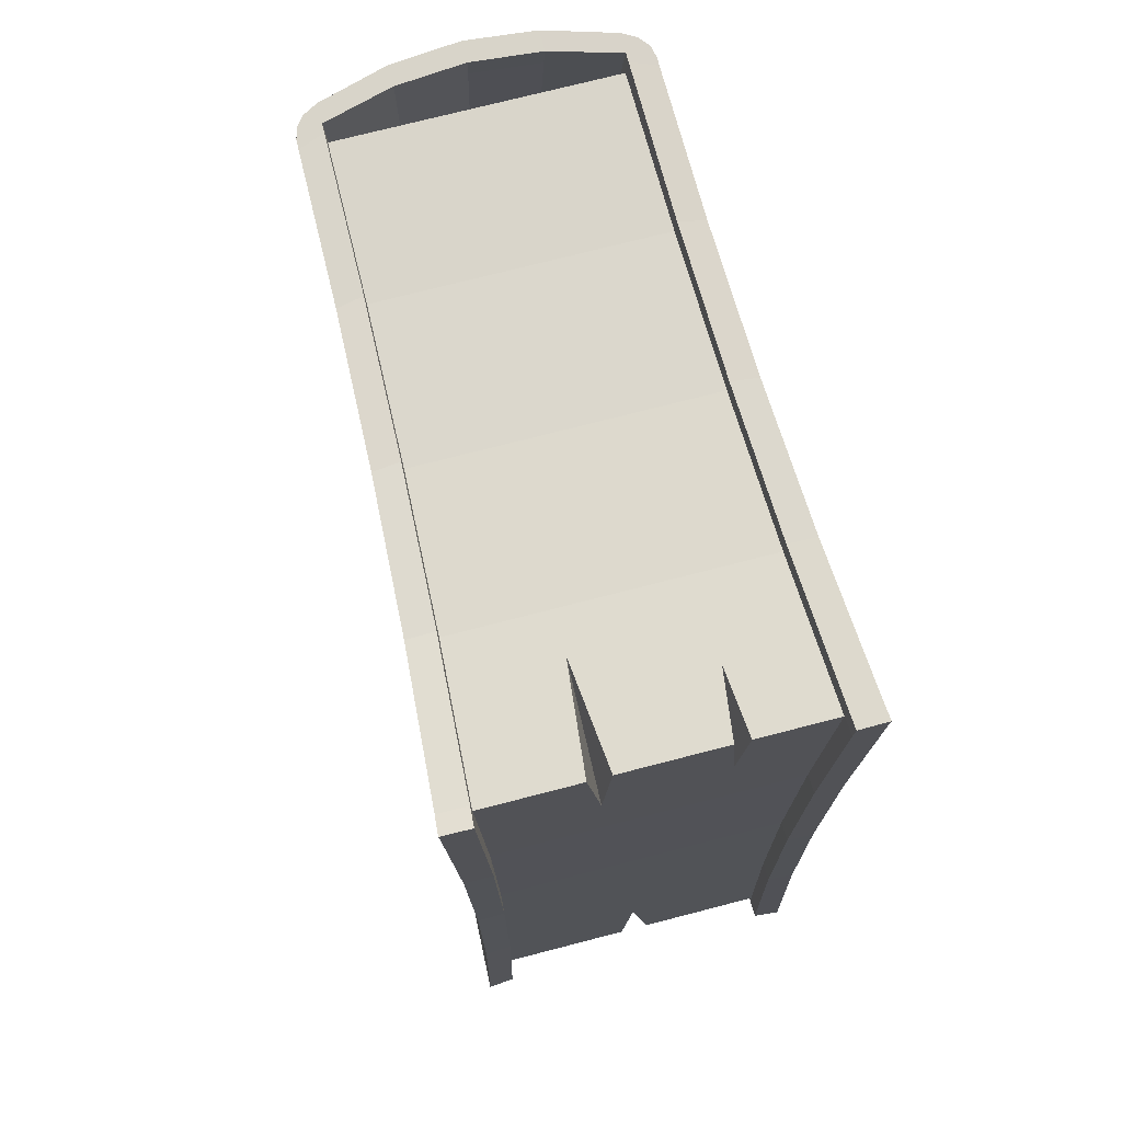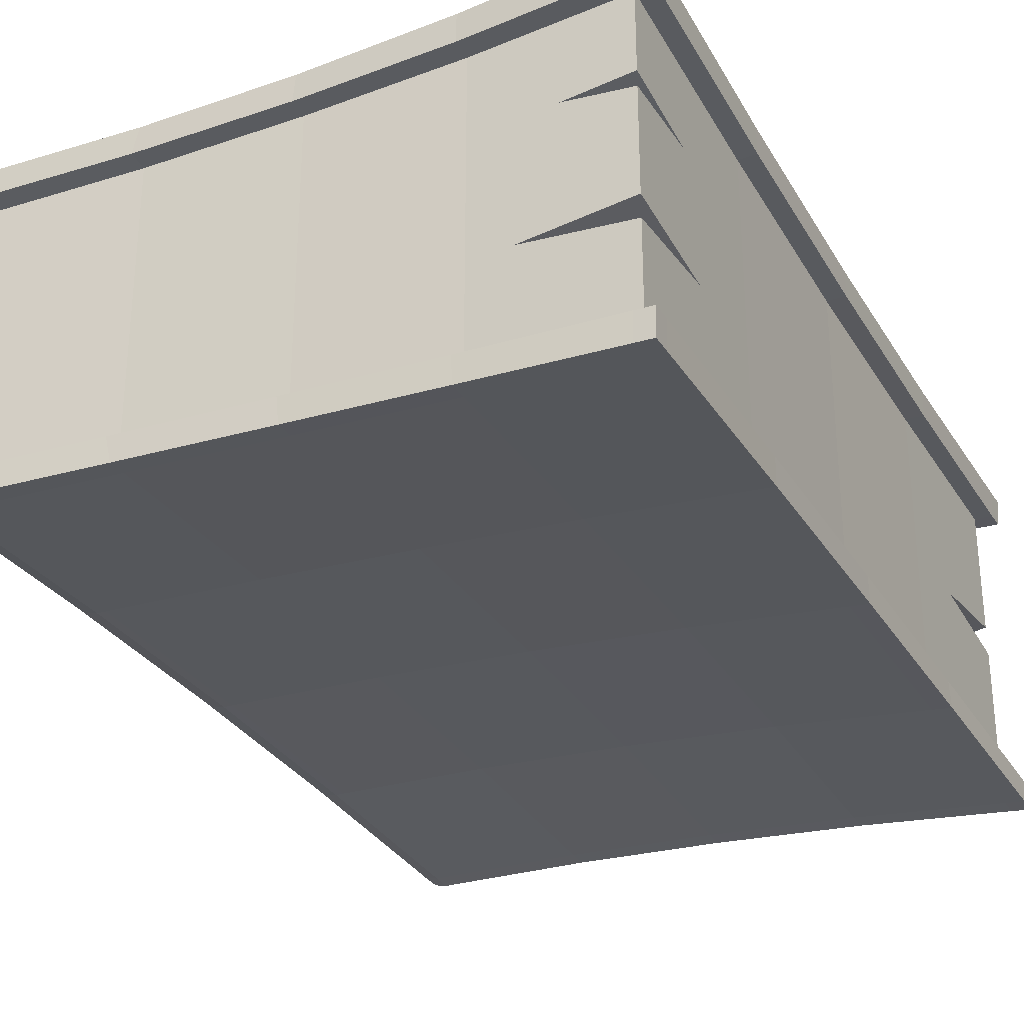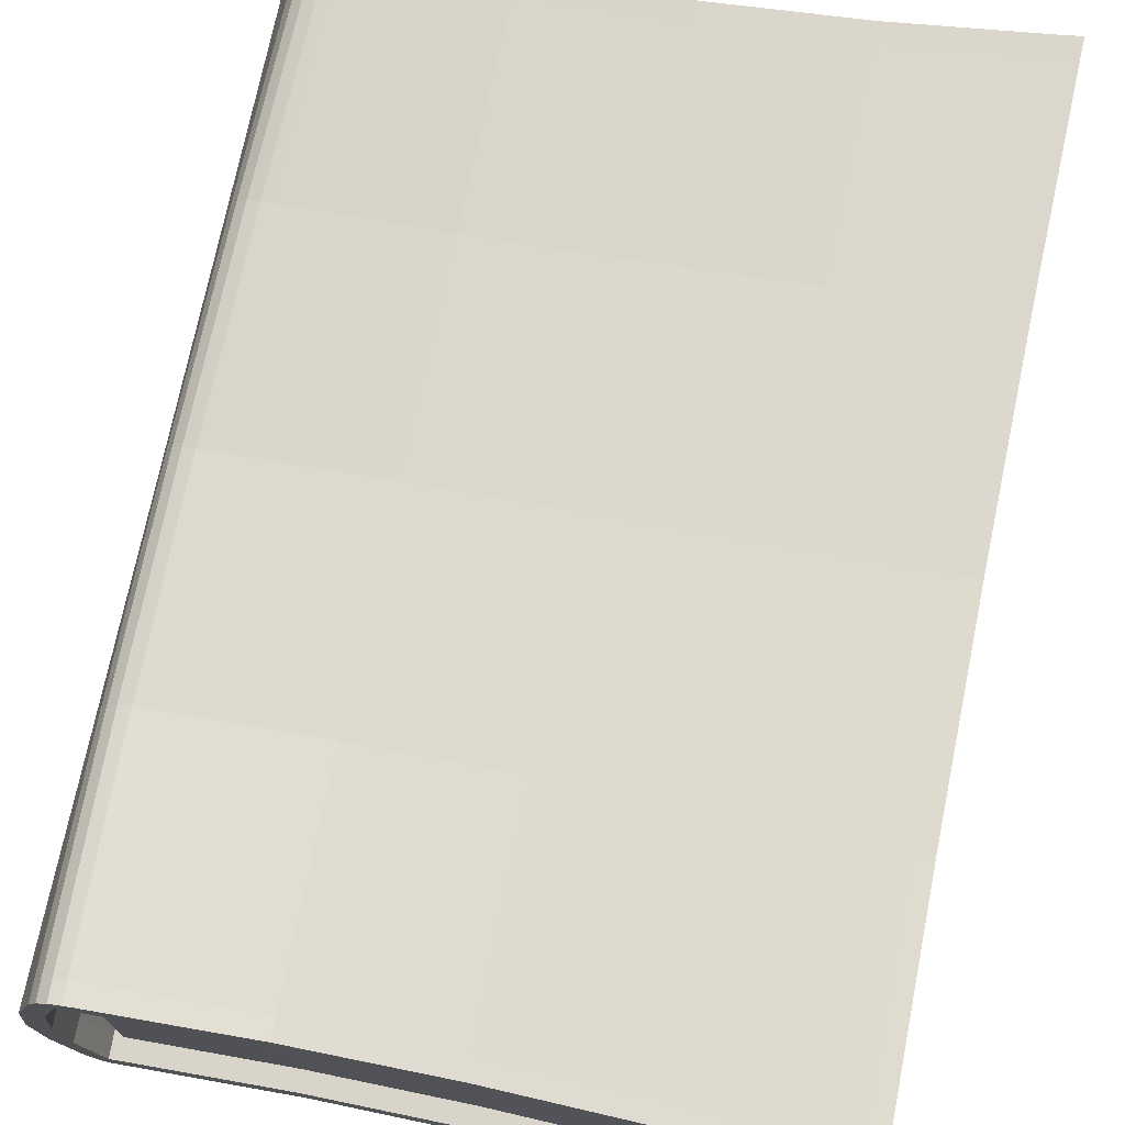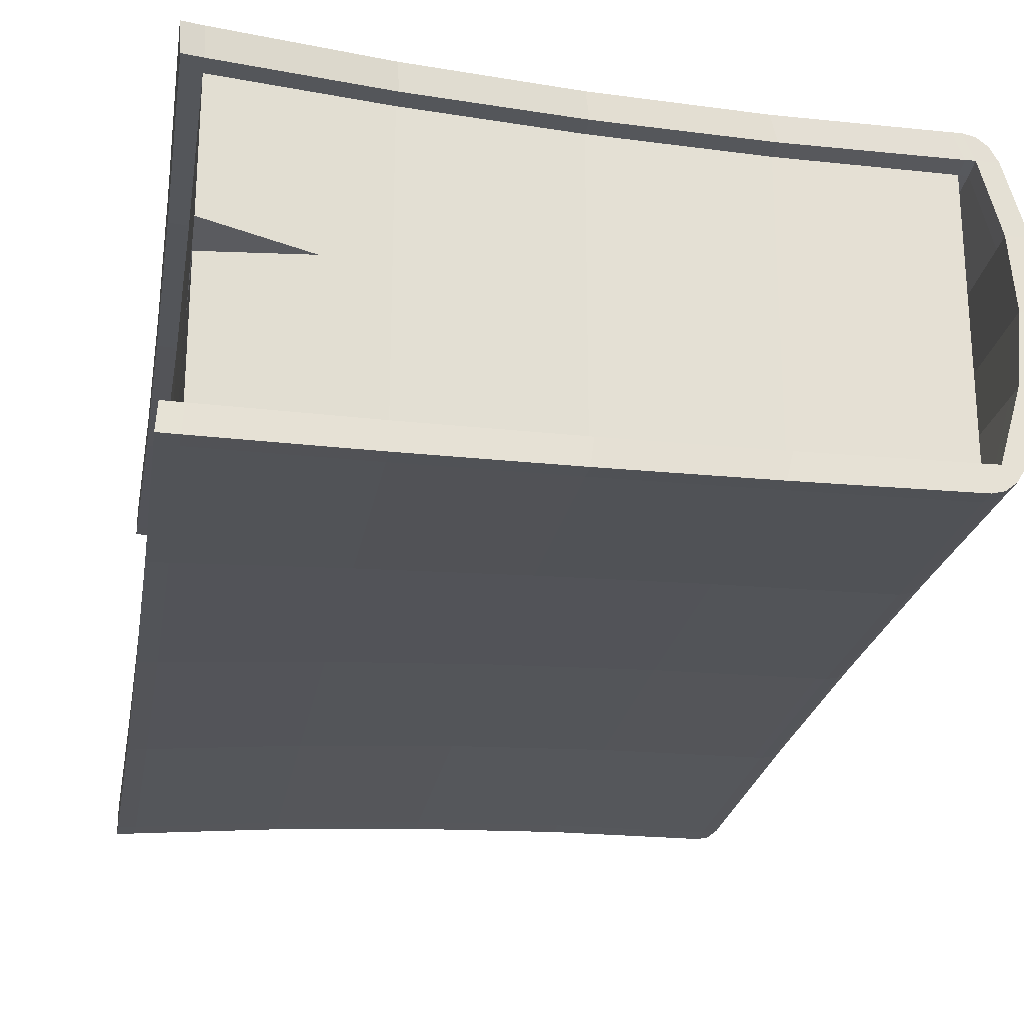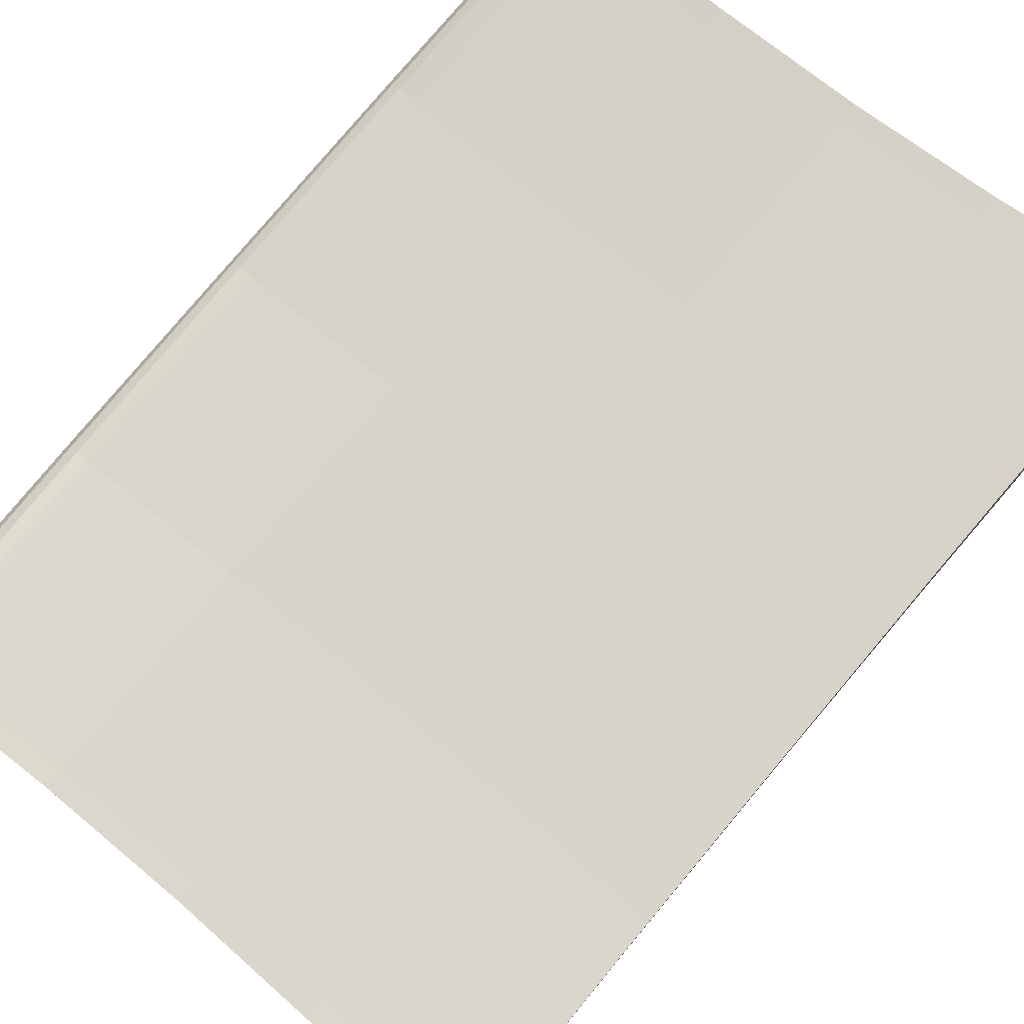
<metadata>
{"format":"obj","ext":"obj","renderer":"f3d","projection":"perspective","resolution":1024,"background":"white","views":[{"elev":73.4,"azim":75.5,"up":"+Z"},{"elev":-29.5,"azim":24.8,"up":"+Y"},{"elev":72.1,"azim":11.3,"up":"+Y"},{"elev":-24.0,"azim":169.7,"up":"+Y"},{"elev":77.1,"azim":39.4,"up":"+Y"}]}
</metadata>
<code>
o Box016
v -0.002474 -0.04834 0.1499
v -0.00246 0.04886 0.1499
v -0.05542 0.04742 0.1497
v -0.05542 -0.04704 0.1497
v -0.05516 -0.04683 -0.1534
v -0.05516 0.04721 -0.1534
v -0.001515 0.04815 -0.1541
v -0.001528 -0.04763 -0.1541
v 0.04991 0.05816 0.0749
v 0.05035 0.05714 -0.002231
v -0.001536 0.05441 -0.00196
v -0.001645 0.05538 0.0741
v 0.1015 -0.04928 -0.002477
v 0.1015 0.04995 -0.002477
v 0.1009 0.05121 0.07614
v 0.1009 -0.05061 0.07614
v -0.05435 -0.05169 0.074
v -0.05461 -0.05029 -0.00179
v -0.001769 -0.05199 -0.00196
v -0.00183 -0.05342 0.0741
v -0.1104 -0.04322 0.07459
v -0.1112 0.04108 0.07459
v -0.1118 0.03923 -0.001721
v -0.1108 -0.04212 -0.00172
v -0.05325 0.05664 0.1567
v -0.05533 0.04784 0.1566
v -0.002433 0.04912 0.1568
v -0.001389 0.05816 0.157
v 0.1072 0.06093 0.07663
v 0.1072 0.05146 0.07636
v 0.1079 0.05012 -0.002523
v 0.1081 0.05935 -0.002658
v 0.05233 0.05871 -0.1643
v 0.05167 0.04958 -0.1637
v -0.001445 0.04838 -0.1611
v -0.000276 0.05728 -0.1614
v 0.04983 -0.06021 0.1588
v 0.04949 -0.05078 0.1585
v -0.002433 -0.04874 0.1568
v -0.001389 -0.05778 0.157
v -0.05295 -0.056 -0.1604
v -0.05506 -0.04724 -0.1603
v -0.001445 -0.04799 -0.1611
v -0.000276 -0.0569 -0.1614
v 0.1095 -0.0589 -0.08238
v 0.1091 -0.04969 -0.08178
v 0.1079 -0.04974 -0.002523
v 0.1081 -0.05896 -0.002658
v 0.1116 0.06096 -0.1699
v 0.1109 0.05149 -0.1687
v 0.1043 0.05124 -0.168
v 0.105 0.06068 -0.1691
v 0.1095 0.05929 -0.08238
v 0.1029 0.05909 -0.082
v 0.1016 0.05915 -0.002604
v 0.1069 0.05439 0.162
v 0.1069 0.0644 0.1627
v 0.1005 0.06392 0.1621
v 0.1005 0.05398 0.1615
v 0.1028 -0.0493 -0.08144
v 0.1069 -0.06402 0.1627
v 0.1069 -0.054 0.162
v 0.1005 -0.05359 0.1615
v 0.1005 -0.06353 0.1621
v 0.1072 -0.06055 0.07663
v 0.1008 -0.05999 0.07639
v 0.1016 -0.05842 -0.002604
v 0.1109 -0.0511 -0.1687
v 0.1116 -0.06058 -0.1699
v 0.105 -0.0603 -0.1691
v 0.1043 -0.05086 -0.168
v 0.1007 0.05369 0.1541
v 0.1069 0.05408 0.1549
v 0.1069 0.06404 0.1555
v 0.1005 0.06358 0.155
v 0.04983 0.06059 0.1588
v 0.04982 0.06033 0.1518
v -0.001426 0.05786 0.1501
v 0.05156 0.04944 -0.1567
v -0.05295 0.05638 -0.1604
v -0.05308 0.05591 -0.1535
v -0.00036 0.05702 -0.1544
v 0.1048 0.06048 -0.1618
v 0.1114 0.06075 -0.1625
v 0.1108 0.05131 -0.1614
v 0.1044 0.05108 -0.1609
v 0.04949 -0.05042 0.1513
v -0.05325 -0.05626 0.1567
v -0.05337 -0.05575 0.1498
v -0.001448 -0.0573 0.1501
v 0.1005 -0.06316 0.155
v 0.1069 -0.06366 0.1555
v 0.1069 -0.0537 0.1549
v 0.1007 -0.05328 0.1541
v 0.1044 -0.05067 -0.1609
v 0.1108 -0.05092 -0.1614
v 0.1114 -0.06037 -0.1625
v 0.1048 -0.06007 -0.1618
v 0.05233 -0.05833 -0.1643
v 0.05221 -0.05798 -0.1572
v -0.000381 -0.05646 -0.1544
v -0.1144 0.0409 -0.07809
v -0.1112 0.04107 -0.07804
v -0.115 0.039 -0.00172
v -0.1122 0.04731 0.158
v -0.1124 0.0466 0.151
v -0.1093 0.04662 0.1509
v -0.1091 0.04732 0.1579
v -0.1086 0.05602 0.158
v -0.1056 0.05602 0.1579
v -0.1089 0.05521 0.151
v -0.1059 0.05524 0.1509
v -0.1116 0.04869 0.07465
v -0.1085 0.04889 0.07459
v -0.1093 0.04678 -0.001721
v -0.1125 0.04652 -0.00172
v -0.1086 0.05602 -0.1614
v -0.1089 0.0552 -0.1545
v -0.1059 0.05523 -0.1544
v -0.1056 0.05602 -0.1613
v -0.1122 0.04731 -0.1614
v -0.1091 0.04731 -0.1613
v -0.1124 0.0466 -0.1545
v -0.1093 0.04662 -0.1544
v -0.1135 -0.04322 0.07465
v -0.1139 -0.04212 -0.00172
v -0.1122 -0.04692 -0.1614
v -0.1123 -0.04651 -0.1545
v -0.1092 -0.04652 -0.1544
v -0.1091 -0.04693 -0.1613
v -0.1086 -0.05563 -0.1614
v -0.1056 -0.05564 -0.1613
v -0.1058 -0.05512 -0.1544
v -0.1088 -0.05511 -0.1545
v -0.1106 -0.05097 -0.07809
v -0.1075 -0.05098 -0.07804
v -0.1081 -0.0496 -0.001721
v -0.1111 -0.04959 -0.00172
v -0.1086 -0.05563 0.158
v -0.1088 -0.05512 0.151
v -0.1058 -0.05513 0.1509
v -0.1056 -0.05564 0.1579
v -0.1122 -0.04693 0.158
v -0.1091 -0.04693 0.1579
v -0.1123 -0.04652 0.151
v -0.1092 -0.04652 0.1509
v -0.1127 0.05504 0.1581
v -0.1162 0.05214 0.1582
v -0.119 0.0473 0.1583
v -0.119 0.0473 -0.1617
v -0.1162 0.05214 -0.1617
v -0.1127 0.05504 -0.1616
v -0.1127 -0.05466 -0.1616
v -0.1162 -0.05176 -0.1617
v -0.119 -0.04692 -0.1617
v -0.119 -0.04692 0.1583
v -0.1162 -0.05176 0.1582
v -0.1127 -0.05466 0.1581
v -0.1261 0.02375 -0.1617
v -0.1188 0.02375 -0.1614
v -0.1211 0.000192 -0.1614
v -0.1284 0.000192 -0.1617
v -0.1189 0.02332 -0.1545
v -0.1211 4.2e-05 -0.1545
v -0.1195 0.01987 -0.07809
v -0.1197 0.01872 -0.00172
v -0.1211 -0.00156 -0.00172
v -0.1211 -0.00116 -0.07809
v -0.1189 0.02332 0.151
v -0.1188 0.02375 0.158
v -0.1211 0.000192 0.158
v -0.1211 4.2e-05 0.151
v -0.1261 0.02375 0.1583
v -0.1284 0.000192 0.1583
v -0.1262 0.02329 0.1513
v -0.1284 1.9e-05 0.1513
v -0.1268 0.01957 0.07478
v -0.127 0.01833 -0.001719
v -0.1284 -0.001824 -0.001719
v -0.1284 -0.001363 0.07478
v -0.1262 0.02329 -0.1547
v -0.1284 1.9e-05 -0.1547
v -0.1166 0.05133 0.1512
v -0.1193 0.04655 0.1513
v -0.1215 0.0405 0.07478
v -0.1192 0.04485 0.07476
v -0.12 0.04269 -0.001719
v -0.1222 0.03848 -0.001719
v -0.1193 0.04655 -0.1547
v -0.1166 0.05133 -0.1547
v -0.1164 -0.05129 -0.1547
v -0.1192 -0.04651 -0.1547
v -0.1204 -0.04323 -0.07822
v -0.118 -0.04752 -0.0782
v -0.1185 -0.04627 -0.001719
v -0.1208 -0.04213 -0.001719
v -0.1192 -0.04651 0.1513
v -0.1164 -0.05129 0.1512
v -0.1131 0.05422 0.1512
v -0.1158 0.04758 0.07472
v -0.1167 0.04536 -0.001719
v -0.1131 0.05422 -0.1546
v -0.1129 -0.05416 -0.1546
v -0.1147 -0.0501 -0.07816
v -0.1152 -0.04875 -0.001719
v -0.1129 -0.05416 0.1512
v 0.05112 0.05727 -0.0796
v 0.05222 0.05854 -0.1572
v -0.001108 0.05496 -0.07813
v -0.0543 0.05229 0.074
v -0.05337 0.05616 0.1498
v 0.1028 0.04991 -0.08144
v -0.0542 -0.05156 -0.07761
v -0.05309 -0.05551 -0.1535
v -0.001289 -0.053 -0.07813
v 0.04985 -0.05619 0.0749
v 0.04982 -0.05977 0.1518
v -0.1104 -0.04322 -0.07804
v 0.1091 0.05007 -0.08178
v 0.1072 -0.05107 0.07636
v 0.1008 0.06064 0.07639
v 0.1029 -0.05845 -0.082
v -0.1144 0.0409 0.07465
v -0.1116 0.04869 -0.07809
v -0.1085 0.04889 -0.07804
v -0.1135 -0.04322 -0.07809
v -0.1106 -0.05097 0.07465
v -0.1075 -0.05098 0.07459
v -0.1195 0.01987 0.07465
v -0.1211 -0.00116 0.07465
v -0.1191 -0.02219 -0.07809
v -0.1189 -0.02324 -0.1545
v -0.1268 0.01957 -0.07822
v -0.1284 -0.001363 -0.07822
v -0.1263 -0.02229 0.07478
v -0.1261 -0.02325 0.1513
v -0.1215 0.0405 -0.07822
v -0.1192 0.04485 -0.0782
v -0.1204 -0.04323 0.07478
v -0.118 -0.04752 0.07476
v -0.1158 0.04758 -0.07816
v -0.1147 -0.0501 0.07472
v 0.04949 0.05095 0.1513
v 0.05155 -0.04891 -0.1567
v -0.05454 0.05096 -0.00179
v 0.05027 -0.0547 -0.002231
v 0.04949 0.05117 0.1585
v -0.05506 0.04762 -0.1603
v -0.05533 -0.04745 0.1566
v 0.05167 -0.0492 -0.1637
v -0.05415 0.05217 -0.07761
v 0.05106 -0.0553 -0.0796
v -0.1261 -0.02337 -0.1617
v -0.1188 -0.02337 -0.1614
v -0.1191 -0.02184 -0.00172
v -0.1189 -0.02324 0.151
v -0.1188 -0.02337 0.158
v -0.1261 -0.02336 0.1583
v -0.1263 -0.02198 -0.001719
v -0.1261 -0.02325 -0.1547
v -0.1191 -0.02219 0.07465
v -0.1263 -0.02229 -0.07822
v 0.0776 0.02477 0.1529
v 0.1008 0.02421 0.1205
v 0.1007 0.02695 0.1541
v 0.1007 0.02176 0.1541
v 0.1007 -0.01316 0.1541
v 0.06376 -0.01703 0.1521
v 0.1007 -0.02072 0.1541
v 0.1008 -0.01574 0.1127
v 0.1044 -0.00351 -0.1609
v 0.07134 0.000124 -0.1583
v 0.1044 0.006975 -0.1609
v 0.1035 0.000124 -0.1166
f 1 2 3 4
f 5 6 7 8
f 9 10 11 12
f 13 14 15 16
f 17 18 19 20
f 21 22 23 24
f 25 26 27 28
f 29 30 31 32
f 33 34 35 36
f 37 38 39 40
f 41 42 43 44
f 45 46 47 48
f 30 15 14 31
f 49 50 51 52
f 53 54 55 32
f 56 57 58 59
f 46 60 13 47
f 61 62 63 64
f 65 66 67 48
f 68 69 70 71
f 26 3 2 27
f 56 59 72 73
f 57 56 73 74
f 58 57 74 75
f 76 77 78 28
f 34 79 7 35
f 80 81 82 36
f 49 52 83 84
f 50 49 84 85
f 51 50 85 86
f 38 87 1 39
f 88 89 90 40
f 61 64 91 92
f 62 61 92 93
f 63 62 93 94
f 42 5 8 43
f 68 71 95 96
f 69 68 96 97
f 70 69 97 98
f 99 100 101 44
f 102 103 23 104
f 105 106 107 108
f 109 105 108 110
f 111 109 110 112
f 113 114 115 116
f 117 118 119 120
f 121 117 120 122
f 123 121 122 124
f 125 21 24 126
f 127 128 129 130
f 131 127 130 132
f 133 134 131 132
f 135 136 137 138
f 139 140 141 142
f 143 139 142 144
f 145 143 144 146
f 109 147 148 149
f 109 149 105
f 150 151 152 117
f 150 117 121
f 131 153 154 155
f 131 155 127
f 156 157 158 139
f 156 139 143
f 159 160 161 162
f 161 160 163 164
f 165 166 167 168
f 169 170 171 172
f 170 173 174 171
f 174 173 175 176
f 177 178 179 180
f 181 159 162 182
f 149 148 183 184
f 185 186 187 188
f 189 190 151 150
f 155 154 191 192
f 193 194 195 196
f 197 198 157 156
f 148 147 199 183
f 147 109 111 199
f 186 200 201 187
f 200 113 116 201
f 190 202 152 151
f 202 118 117 152
f 154 153 203 191
f 153 131 134 203
f 194 204 205 195
f 204 135 138 205
f 198 206 158 157
f 206 140 139 158
f 207 208 82 209
f 10 207 209 11
f 210 211 78 12
f 212 14 13 60
f 213 214 101 215
f 18 213 215 19
f 216 217 90 20
f 218 103 124 129
f 24 23 103 218
f 22 21 146 107
f 53 219 85 84
f 32 31 219 53
f 30 29 74 73
f 65 220 93 92
f 48 47 220 65
f 46 45 97 96
f 219 212 86 85
f 31 14 212 219
f 15 30 73 72
f 29 221 75 74
f 32 55 221 29
f 54 53 84 83
f 220 16 94 93
f 47 13 16 220
f 60 46 96 95
f 45 222 98 97
f 48 67 222 45
f 66 65 92 91
f 223 22 107 106
f 104 23 22 223
f 103 102 123 124
f 224 225 119 118
f 116 115 225 224
f 114 113 111 112
f 226 218 129 128
f 126 24 218 226
f 21 125 145 146
f 227 228 141 140
f 138 137 228 227
f 136 135 134 133
f 229 169 172 230
f 166 229 230 167
f 231 232 164 168
f 233 181 182 234
f 178 233 234 179
f 235 236 176 180
f 237 238 190 189
f 188 187 238 237
f 186 185 184 183
f 239 240 198 197
f 196 195 240 239
f 194 193 192 191
f 238 241 202 190
f 187 201 241 238
f 200 186 183 199
f 241 224 118 202
f 201 116 224 241
f 113 200 199 111
f 240 242 206 198
f 195 205 242 240
f 204 194 191 203
f 242 227 140 206
f 205 138 227 242
f 135 204 203 134
f 2 1 87 243
f 4 3 107 146
f 8 7 79 244
f 6 5 129 124
f 210 245 115 114
f 12 11 245 210
f 10 9 221 55
f 216 246 67 66
f 20 19 246 216
f 18 17 228 137
f 76 247 59 58
f 28 27 247 76
f 26 25 110 108
f 80 248 122 120
f 36 35 248 80
f 34 33 52 51
f 88 249 144 142
f 40 39 249 88
f 38 37 64 63
f 99 250 71 70
f 44 43 250 99
f 42 41 132 130
f 247 243 72 59
f 27 2 243 247
f 3 26 108 107
f 25 211 112 110
f 28 78 211 25
f 77 76 58 75
f 248 6 124 122
f 35 7 6 248
f 79 34 51 86
f 33 208 83 52
f 36 82 208 33
f 81 80 120 119
f 249 4 146 144
f 39 1 4 249
f 87 38 63 94
f 37 217 91 64
f 40 90 217 37
f 89 88 142 141
f 250 244 95 71
f 43 8 244 250
f 5 42 130 129
f 41 214 133 132
f 44 101 214 41
f 100 99 70 98
f 251 81 119 225
f 209 82 81 251
f 208 207 54 83
f 245 251 225 115
f 11 209 251 245
f 207 10 55 54
f 9 77 75 221
f 12 78 77 9
f 211 210 114 112
f 252 100 98 222
f 215 101 100 252
f 214 213 136 133
f 246 252 222 67
f 19 215 252 246
f 213 18 137 136
f 17 89 141 228
f 20 90 89 17
f 217 216 66 91
f 253 254 127 155
f 162 161 254 253
f 160 159 150 121
f 254 232 128 127
f 161 164 232 254
f 123 163 160 121
f 231 255 126 226
f 168 167 255 231
f 104 166 165 102
f 145 256 257 143
f 172 171 257 256
f 170 169 106 105
f 257 258 156 143
f 171 174 258 257
f 173 170 105 149
f 258 236 197 156
f 174 176 236 258
f 184 175 173 149
f 235 259 196 239
f 180 179 259 235
f 188 178 177 185
f 192 260 253 155
f 182 162 253 260
f 159 181 189 150
f 125 261 256 145
f 230 172 256 261
f 169 229 223 106
f 255 261 125 126
f 167 230 261 255
f 229 166 104 223
f 102 165 163 123
f 165 168 164 163
f 232 231 226 128
f 193 262 260 192
f 234 182 260 262
f 181 233 237 189
f 259 262 193 196
f 179 234 262 259
f 233 178 188 237
f 185 177 175 184
f 177 180 176 175
f 236 235 239 197
f 263 264 265
f 264 263 266
f 267 266 263 243
f 265 72 243 263
f 268 267 243 87
f 268 87 94 269
f 268 270 267
f 270 268 269
f 271 95 244 272
f 272 244 79 273
f 273 79 86
f 274 272 273
f 272 274 271
f 15 72 265 264
f 16 15 264 270
f 266 267 270 264
f 16 270 269 94
f 273 86 212 274
f 274 212 60 271
f 271 60 95

</code>
